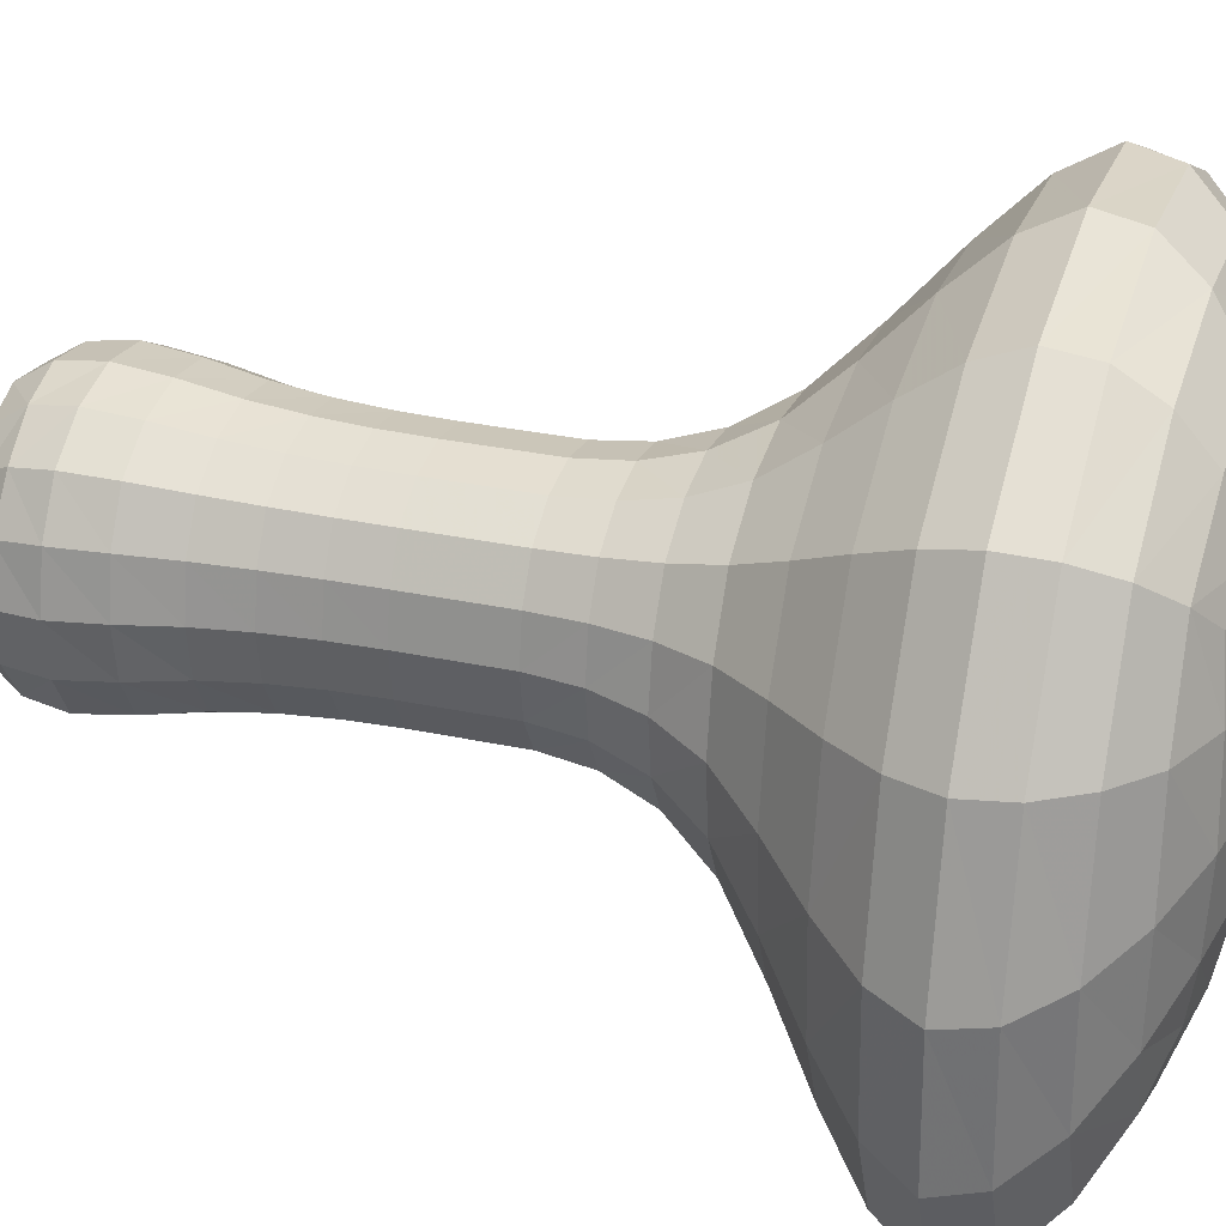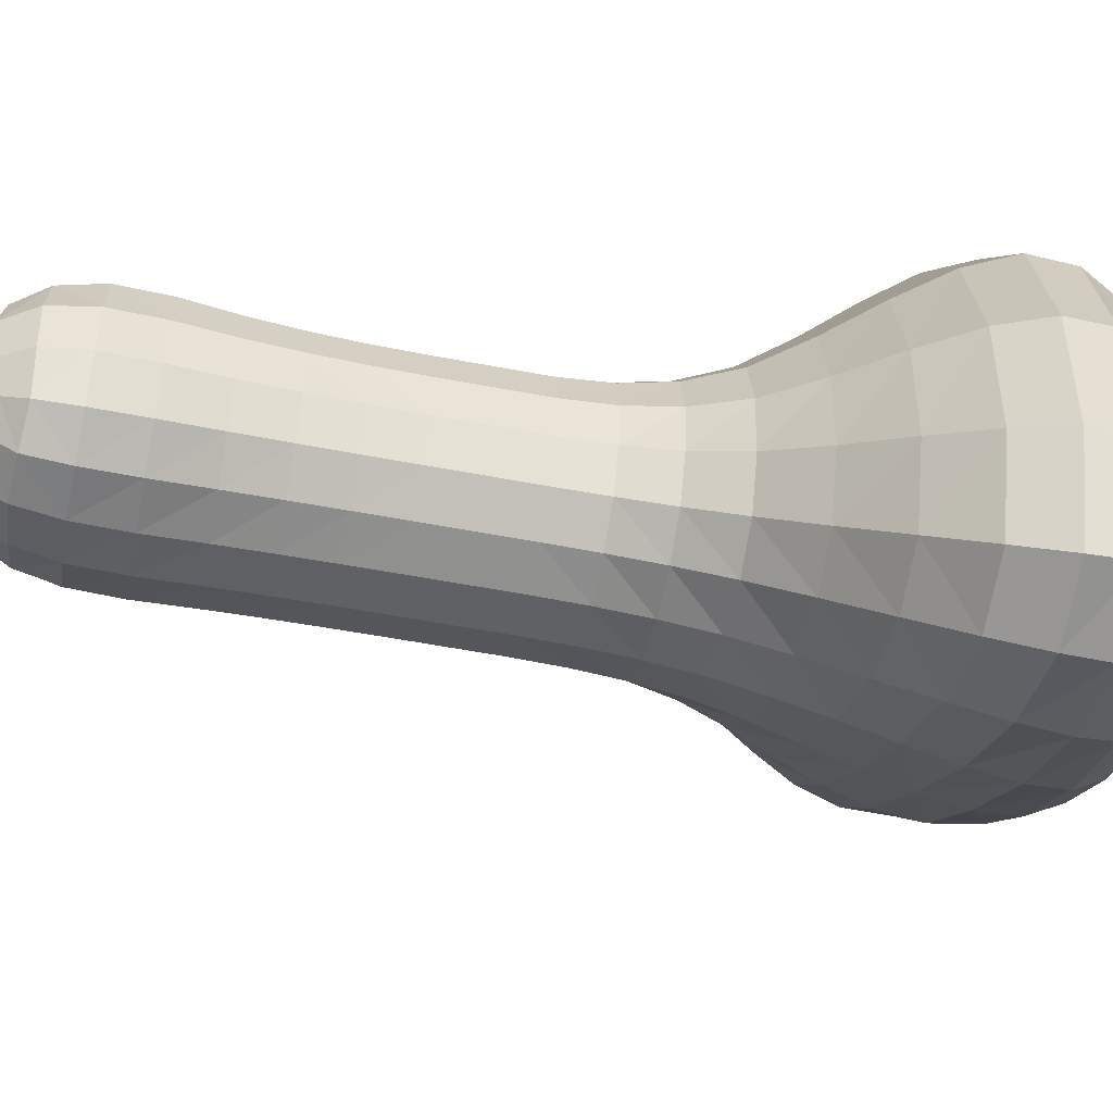
<metadata>
{"format":"obj","ext":"obj","renderer":"f3d","projection":"perspective","resolution":1024,"background":"white","views":[{"elev":29.7,"azim":107.6,"up":"+Z"},{"elev":-56.1,"azim":78.7,"up":"+Z"}]}
</metadata>
<code>
v 0 0.368 -0
v 0.4692 0.427 -0.05923
v -0.05923 0.427 0.4692
v -0.4692 0.427 0.05923
v 0.05923 0.427 -0.4692
v 0.4797 0.4826 -0.4914
v 0.3853 0.4826 0.3853
v -0.4914 0.4826 0.4797
v -0.3736 0.4826 -0.3736
v -0.003066 3.04 0.9436
v -0.01226 2.621 0.962
v 0.3754 3.04 0.8803
v -0 3.45 0.9375
v -0.3811 3.04 0.8811
v -0.3995 2.621 0.8995
v 0.3766 2.621 0.8963
v 0.375 3.45 0.875
v -0.375 3.45 0.875
v 1.091 1.278 -0.09146
v 1.031 1.284 -0.541
v 1.06 1.721 -0.06132
v 1.003 1.284 0.3714
v 1.036 0.8958 -0.1083
v 0.9826 0.9201 -0.5241
v 0.9976 1.721 -0.4976
v 0.9813 1.721 0.3832
v 0.9405 0.9201 0.3264
v -0.09146 1.278 1.091
v 0.3714 1.284 1.003
v -0.06132 1.721 1.06
v -0.541 1.284 1.031
v -0.1083 0.8958 1.036
v 0.3264 0.9201 0.9405
v 0.3832 1.721 0.9813
v -0.4976 1.721 0.9976
v -0.5241 0.9201 0.9826
v -1.091 1.278 0.09146
v -1.074 1.284 0.4973
v -1.06 1.721 0.06132
v -0.9592 1.284 -0.3276
v -1.036 0.8958 0.1083
v -1.02 0.9201 0.4863
v -1.03 1.721 0.4649
v -0.9486 1.721 -0.3505
v -0.9027 0.9201 -0.2886
v 0.09146 1.278 -1.091
v 0.4973 1.284 -1.074
v 0.1083 0.8958 -1.036
v -0.3276 1.284 -0.9592
v 0.06132 1.721 -1.06
v 0.4649 1.721 -1.03
v 0.4863 0.9201 -1.02
v -0.2886 0.9201 -0.9027
v -0.3505 1.721 -0.9486
v 0.973 4.682 -0.01776
v 0.9375 4.268 1e-06
v 0.9105 4.682 -0.4105
v 1.08 5.096 -0.07104
v 0.9058 4.682 0.3774
v 0.875 4.268 0.375
v 0.875 4.268 -0.375
v 1.017 5.096 -0.5171
v 0.9981 5.096 0.3845
v 0.9436 3.04 -0.003065
v 0.962 2.621 -0.01226
v 0.8811 3.04 -0.3811
v 0.9375 3.45 1e-06
v 0.8803 3.04 0.3754
v 0.8963 2.621 0.3766
v 0.8995 2.621 -0.3995
v 0.875 3.45 -0.375
v 0.875 3.45 0.375
v -0.9436 3.04 0.003066
v -0.962 2.621 0.01226
v -0.8828 3.04 0.3795
v -0.9375 3.45 -0
v -0.8787 3.04 -0.3738
v -0.8897 2.621 -0.3701
v -0.9061 2.621 0.393
v -0.875 3.45 0.375
v -0.875 3.45 -0.375
v 0.003066 3.04 -0.9436
v 0.01226 2.621 -0.962
v -0.3738 3.04 -0.8787
v 0 3.45 -0.9375
v 0.3795 3.04 -0.8828
v 0.393 2.621 -0.9061
v -0.3701 2.621 -0.8897
v -0.375 3.45 -0.875
v 0.375 3.45 -0.875
v -2.048 6.314 0.5506
v -1.648 5.912 0.3552
v -2.278 6.314 1.186
v -2.395 6.713 0.7104
v -1.544 6.314 -0.1585
v -1.301 5.912 -0.2329
v -1.775 5.912 0.896
v -2.709 6.713 1.432
v -1.762 6.713 -0.1056
v -0.973 4.682 0.01776
v -0.9375 4.268 -0
v -0.92 4.682 0.401
v -1.08 5.096 0.07104
v -0.8963 4.682 -0.3679
v -0.875 4.268 -0.375
v -0.875 4.268 0.375
v -1.055 5.096 0.4792
v -0.9602 5.096 -0.3466
v 0.01776 4.682 -0.973
v 0 4.268 -0.9375
v -0.3679 4.682 -0.8963
v 0.07104 5.096 -1.08
v 0.401 4.682 -0.92
v 0.375 4.268 -0.875
v -0.375 4.268 -0.875
v -0.3466 5.096 -0.9602
v 0.4792 5.096 -1.055
v -0.01776 4.682 0.973
v -0 4.268 0.9375
v 0.3774 4.682 0.9058
v -0.07104 5.096 1.08
v -0.4105 4.682 0.9105
v -0.375 4.268 0.875
v 0.375 4.268 0.875
v 0.3845 5.096 0.9981
v -0.5171 5.096 1.017
v -0.5533 7.877 2.29
v -0.7104 7.509 2.543
v 0.5531 7.872 2.066
v -0.3663 8.186 1.878
v -1.592 7.872 2.217
v -1.87 7.509 2.468
v 0.5436 7.509 2.279
v 0.531 8.167 1.714
v -1.238 8.167 1.824
v 0.5506 6.314 -2.048
v 0.3552 5.912 -1.648
v -0.1585 6.314 -1.544
v 0.7104 6.713 -2.395
v 1.186 6.314 -2.278
v 0.896 5.912 -1.775
v -0.2329 5.912 -1.301
v -0.1056 6.713 -1.762
v 1.432 6.713 -2.709
v -0.5506 6.314 2.048
v -0.3552 5.912 1.648
v 0.4521 6.314 1.838
v -0.7104 6.713 2.395
v -1.48 6.314 1.985
v -1.085 5.912 1.585
v 0.4224 5.912 1.491
v 0.4845 6.713 2.141
v -1.811 6.713 2.33
v 2.048 6.314 -0.5506
v 1.648 5.912 -0.3552
v 1.985 6.314 -1.48
v 2.395 6.713 -0.7104
v 1.838 6.314 0.4521
v 1.491 5.912 0.4224
v 1.585 5.912 -1.085
v 2.33 6.713 -1.811
v 2.141 6.713 0.4845
v -0 8.607 0
v 0.08209 8.56 -0.6933
v -0.6933 8.56 0.08209
v -0.08209 8.56 0.6933
v 0.6933 8.56 -0.08209
v 0.7177 8.516 -0.7851
v -0.5409 8.516 -0.5409
v -0.7851 8.516 0.7177
v 0.6083 8.516 0.6083
v 2.29 7.877 -0.5533
v 2.543 7.509 -0.7104
v 2.217 7.872 -1.592
v 1.878 8.186 -0.3663
v 2.066 7.872 0.5531
v 2.279 7.509 0.5436
v 2.468 7.509 -1.87
v 1.824 8.167 -1.238
v 1.714 8.167 0.531
v -2.29 7.877 0.5533
v -2.543 7.509 0.7104
v -2.518 7.872 1.291
v -1.878 8.186 0.3663
v -1.765 7.872 -0.2521
v -1.9 7.509 -0.1647
v -2.847 7.509 1.491
v -2.042 8.167 1.019
v -1.495 8.167 -0.3121
v 0.5533 7.877 -2.29
v 0.7104 7.509 -2.543
v -0.2521 7.872 -1.765
v 0.3663 8.186 -1.878
v 1.291 7.872 -2.518
v 1.491 7.509 -2.847
v -0.1647 7.509 -1.9
v -0.3121 8.167 -1.495
v 1.019 8.167 -2.042
v 0.8126 0.6475 -0.4923
v 0.8455 0.6033 -0.1011
v 0.7494 0.6475 0.3103
v 0.4683 0.6475 -0.8366
v 0.1011 0.6033 -0.8455
v -0.2863 0.6475 -0.7254
v 0.7946 0.9444 -0.8513
v 0.8302 1.29 -0.8959
v 0.7979 1.721 -0.8469
v 0.3103 0.6475 0.7494
v -0.1011 0.6033 0.8455
v -0.4923 0.6475 0.8126
v 0.702 0.9444 0.702
v 0.7641 1.29 0.7641
v 0.757 1.721 0.757
v -0.8366 0.6475 0.4683
v -0.8455 0.6033 0.1011
v -0.7254 0.6475 -0.2863
v -0.8513 0.9444 0.7946
v -0.8959 1.29 0.8302
v -0.8469 1.721 0.7979
v -0.6453 0.9444 -0.6453
v -0.6984 1.29 -0.6984
v -0.7079 1.721 -0.7079
v 0.9363 2.184 -0.4363
v 0.9988 2.184 -0.03066
v 0.9281 2.184 0.3791
v 0.42 2.184 -0.9527
v 0.03066 2.184 -0.9988
v -0.3627 2.184 -0.9118
v 0.3791 2.184 0.9281
v -0.03066 2.184 0.9988
v -0.4363 2.184 0.9363
v -0.9527 2.184 0.42
v -0.9988 2.184 0.03066
v -0.9118 2.184 -0.3627
v 0.875 3.856 -0.375
v 0.9375 3.856 1e-06
v 0.875 3.856 0.375
v 0.375 3.856 -0.875
v 0 3.856 -0.9375
v -0.375 3.856 -0.875
v 0.375 3.856 0.875
v -0 3.856 0.9375
v -0.375 3.856 0.875
v -0.875 3.856 0.375
v -0.9375 3.856 -0
v -0.875 3.856 -0.375
v 0.7014 2.621 0.7014
v 0.691 3.04 0.691
v 0.6875 3.45 0.6875
v -0.6875 3.45 0.6875
v -0.6955 3.04 0.693
v -0.7194 2.621 0.7096
v 0.7096 2.621 -0.7194
v 0.693 3.04 -0.6955
v 0.6875 3.45 -0.6875
v -0.6875 3.45 -0.6875
v -0.6885 3.04 -0.6885
v -0.6916 2.621 -0.6916
v 1.23 5.506 -0.7302
v 1.293 5.506 -0.1776
v 1.183 5.506 0.3987
v 0.6355 5.506 -1.325
v 0.1776 5.506 -1.293
v -0.304 5.506 -1.088
v 0.3987 5.506 1.183
v -0.1776 5.506 1.293
v -0.7302 5.506 1.23
v -1.325 5.506 0.6355
v -1.293 5.506 0.1776
v -1.088 5.506 -0.304
v 0.6875 4.268 -0.6875
v 0.7195 4.682 -0.7337
v 0.8154 5.096 -0.8722
v 0.768 5.096 0.768
v 0.7076 4.682 0.7076
v 0.6875 4.268 0.6875
v -0.6875 4.268 0.6875
v -0.7337 4.682 0.7195
v -0.8722 5.096 0.8154
v -0.7112 5.096 -0.7112
v -0.6934 4.682 -0.6934
v -0.6875 4.268 -0.6875
v 2.524 7.111 -1.975
v 2.593 7.111 -0.7814
v 2.316 7.111 0.5161
v 1.558 7.111 -2.941
v 0.7814 7.111 -2.593
v -0.09936 7.111 -1.899
v 0.5161 7.111 2.316
v -0.7814 7.111 2.593
v -1.975 7.111 2.524
v -2.941 7.111 1.558
v -2.593 7.111 0.7814
v -1.899 7.111 -0.09936
v -1.611 5.912 1.327
v -2.126 6.314 1.685
v -2.562 6.713 1.993
v -0.9514 6.713 -0.9514
v -0.8778 6.314 -0.8778
v -0.8059 5.912 -0.8059
v 1.993 6.713 -2.562
v 1.685 6.314 -2.126
v 1.327 5.912 -1.611
v 1.09 5.912 1.09
v 1.318 6.314 1.318
v 1.52 6.713 1.52
v 1.315 8.384 -0.9291
v 1.336 8.42 -0.1942
v 1.227 8.384 0.5313
v 0.7902 8.384 -1.454
v 0.1942 8.42 -1.336
v -0.3924 8.384 -1.088
v 0.5313 8.384 1.227
v -0.1942 8.42 1.336
v -0.9291 8.384 1.315
v -1.454 8.384 0.7902
v -1.336 8.42 0.1942
v -1.088 8.384 -0.3924
v 1.628 7.509 1.628
v 1.502 7.868 1.502
v 1.282 8.148 1.282
v -1.869 8.148 1.541
v -2.326 7.868 1.874
v -2.67 7.509 2.102
v 2.102 7.509 -2.67
v 1.874 7.868 -2.326
v 1.541 8.148 -1.869
v -0.9533 8.148 -0.9533
v -1.05 7.868 -1.05
v -1.06 7.509 -1.06
v 0.706 0.7372 -0.7428
v 0.5994 0.7372 0.5994
v -0.7428 0.7372 0.706
v -0.5626 0.7372 -0.5626
v 0.7427 2.184 -0.7672
v 0.7222 2.184 0.7222
v -0.7672 2.184 0.7427
v -0.6977 2.184 -0.6977
v 0.6875 3.856 -0.6875
v 0.6875 3.856 0.6875
v -0.6875 3.856 0.6875
v -0.6875 3.856 -0.6875
v 1.007 5.506 -1.149
v 0.8888 5.506 0.8888
v -1.149 5.506 1.007
v -0.7467 5.506 -0.7467
v 2.162 7.111 -2.787
v 1.641 7.111 1.641
v -2.787 7.111 2.162
v -1.016 7.111 -1.016
v 1.225 8.313 -1.438
v 1.034 8.313 1.034
v -1.438 8.313 1.225
v -0.8207 8.313 -0.8207
f 5 6 2
f 6 199 200
f 203 202 6
f 6 202 331
f 1 2 7
f 3 7 208
f 2 200 201
f 7 201 332
f 3 8 4
f 8 214 215
f 209 210 8
f 8 210 333
f 1 4 9
f 5 9 204
f 4 215 216
f 9 216 334
f 14 15 11
f 15 231 230
f 251 252 15
f 252 337 231
f 10 11 16
f 12 16 247
f 11 230 229
f 16 229 336
f 12 17 13
f 17 241 242
f 248 249 17
f 17 249 340
f 10 13 18
f 14 18 250
f 242 243 18
f 18 243 341
f 19 23 24
f 20 24 205
f 23 200 199
f 24 199 331
f 19 20 25
f 21 25 223
f 20 206 207
f 25 207 335
f 21 26 22
f 26 213 212
f 224 225 26
f 225 336 213
f 19 22 27
f 27 201 200
f 22 212 211
f 27 211 332
f 28 32 33
f 29 33 211
f 209 208 33
f 33 208 332
f 29 34 30
f 34 229 230
f 212 213 34
f 213 336 229
f 28 30 35
f 31 35 219
f 30 230 231
f 35 231 337
f 28 31 36
f 32 36 210
f 31 218 217
f 36 217 333
f 37 41 42
f 38 42 217
f 41 215 214
f 42 214 333
f 37 38 43
f 39 43 232
f 38 218 219
f 43 219 337
f 39 44 40
f 44 222 221
f 233 234 44
f 234 338 222
f 37 40 45
f 45 216 215
f 40 221 220
f 220 334 216
f 46 50 51
f 47 51 207
f 50 227 226
f 51 226 335
f 46 47 52
f 48 52 202
f 47 206 205
f 52 205 331
f 46 48 53
f 49 53 220
f 203 204 53
f 204 334 220
f 49 54 50
f 54 228 227
f 221 222 54
f 222 338 228
f 59 60 56
f 60 237 236
f 275 276 60
f 60 276 340
f 55 56 61
f 57 61 271
f 236 235 61
f 235 339 271
f 57 62 58
f 62 259 260
f 272 273 62
f 273 343 259
f 55 58 63
f 59 63 274
f 58 260 261
f 63 261 344
f 64 68 69
f 65 69 225
f 68 248 247
f 69 247 336
f 65 70 66
f 70 253 254
f 224 223 70
f 223 335 253
f 64 66 71
f 71 235 236
f 66 254 255
f 255 339 235
f 67 72 68
f 72 249 248
f 236 237 72
f 237 340 249
f 73 77 78
f 74 78 234
f 77 257 258
f 78 258 338
f 74 79 75
f 79 252 251
f 233 232 79
f 232 337 252
f 73 75 80
f 80 244 245
f 75 251 250
f 250 341 244
f 76 81 77
f 81 256 257
f 245 246 81
f 81 246 342
f 86 87 83
f 87 226 227
f 254 253 87
f 253 335 226
f 82 83 88
f 84 88 258
f 83 227 228
f 88 228 338
f 84 89 85
f 89 240 239
f 257 256 89
f 256 342 240
f 82 85 90
f 86 90 255
f 85 239 238
f 238 339 255
f 95 96 92
f 96 270 269
f 299 300 96
f 300 346 270
f 91 92 97
f 93 97 295
f 92 269 268
f 97 268 345
f 93 98 94
f 98 292 293
f 296 297 98
f 297 349 292
f 91 94 99
f 95 99 298
f 94 293 294
f 99 294 350
f 104 105 101
f 105 246 245
f 281 282 105
f 105 282 342
f 100 101 106
f 102 106 277
f 245 244 106
f 244 341 277
f 102 107 103
f 107 268 269
f 278 279 107
f 279 345 268
f 100 103 108
f 104 108 280
f 103 269 270
f 108 270 346
f 109 113 114
f 114 238 239
f 113 272 271
f 114 271 339
f 110 115 111
f 115 282 281
f 239 240 115
f 240 342 282
f 109 111 116
f 112 116 264
f 111 281 280
f 116 280 346
f 112 117 113
f 117 273 272
f 263 262 117
f 262 343 273
f 118 122 123
f 123 243 242
f 122 278 277
f 123 277 341
f 119 124 120
f 124 276 275
f 119 242 241
f 124 241 340
f 118 120 125
f 121 125 265
f 120 275 274
f 125 274 344
f 121 126 122
f 126 279 278
f 266 267 126
f 267 345 279
f 131 132 128
f 132 291 290
f 323 324 132
f 324 349 291
f 127 128 133
f 129 133 319
f 128 290 289
f 133 289 348
f 129 134 130
f 134 313 314
f 320 321 134
f 321 352 313
f 127 130 135
f 131 135 322
f 130 314 315
f 135 315 353
f 136 140 141
f 137 141 262
f 140 302 303
f 141 303 343
f 137 142 138
f 142 300 299
f 263 264 142
f 264 346 300
f 136 138 143
f 139 143 288
f 138 299 298
f 143 298 350
f 139 144 140
f 144 301 302
f 287 286 144
f 286 347 301
f 145 149 150
f 146 150 267
f 149 296 295
f 150 295 345
f 146 151 147
f 151 304 305
f 266 265 151
f 265 344 304
f 145 147 152
f 148 152 289
f 147 305 306
f 152 306 348
f 148 153 149
f 153 297 296
f 290 291 153
f 291 349 297
f 158 159 155
f 159 261 260
f 305 304 159
f 304 344 261
f 154 155 160
f 156 160 303
f 155 260 259
f 160 259 343
f 156 161 157
f 161 283 284
f 302 301 161
f 301 347 283
f 154 157 162
f 158 162 306
f 157 284 285
f 162 285 348
f 167 168 164
f 168 310 311
f 308 307 168
f 307 351 310
f 163 164 169
f 165 169 318
f 164 311 312
f 169 312 354
f 165 170 166
f 170 315 314
f 317 316 170
f 316 353 315
f 163 166 171
f 167 171 309
f 166 314 313
f 171 313 352
f 172 176 177
f 173 177 285
f 176 320 319
f 177 319 348
f 173 178 174
f 178 325 326
f 284 283 178
f 283 347 325
f 172 174 179
f 175 179 307
f 174 326 327
f 179 327 351
f 175 180 176
f 180 321 320
f 308 309 180
f 309 352 321
f 181 185 186
f 182 186 294
f 185 329 330
f 186 330 350
f 182 187 183
f 187 324 323
f 293 292 187
f 292 349 324
f 181 183 188
f 184 188 316
f 183 323 322
f 188 322 353
f 184 189 185
f 189 328 329
f 317 318 189
f 318 354 328
f 194 195 191
f 195 286 287
f 326 325 195
f 325 347 286
f 190 191 196
f 192 196 330
f 191 287 288
f 196 288 350
f 192 197 193
f 197 312 311
f 329 328 197
f 328 354 312
f 190 193 198
f 194 198 327
f 193 311 310
f 198 310 351
f 1 5 2
f 2 6 200
f 5 203 6
f 199 6 331
f 3 1 7
f 209 3 208
f 7 2 201
f 208 7 332
f 1 3 4
f 4 8 215
f 3 209 8
f 214 8 333
f 5 1 9
f 203 5 204
f 9 4 216
f 204 9 334
f 10 14 11
f 11 15 230
f 14 251 15
f 15 252 231
f 12 10 16
f 248 12 247
f 16 11 229
f 247 16 336
f 10 12 13
f 13 17 242
f 12 248 17
f 241 17 340
f 14 10 18
f 251 14 250
f 13 242 18
f 250 18 341
f 20 19 24
f 206 20 205
f 24 23 199
f 205 24 331
f 21 19 25
f 224 21 223
f 25 20 207
f 223 25 335
f 19 21 22
f 22 26 212
f 21 224 26
f 26 225 213
f 23 19 27
f 23 27 200
f 27 22 211
f 201 27 332
f 29 28 33
f 212 29 211
f 32 209 33
f 211 33 332
f 28 29 30
f 30 34 230
f 29 212 34
f 34 213 229
f 31 28 35
f 218 31 219
f 35 30 231
f 219 35 337
f 32 28 36
f 209 32 210
f 36 31 217
f 210 36 333
f 38 37 42
f 218 38 217
f 42 41 214
f 217 42 333
f 39 37 43
f 233 39 232
f 43 38 219
f 232 43 337
f 37 39 40
f 40 44 221
f 39 233 44
f 44 234 222
f 41 37 45
f 41 45 215
f 45 40 220
f 45 220 216
f 47 46 51
f 206 47 207
f 51 50 226
f 207 51 335
f 48 46 52
f 203 48 202
f 52 47 205
f 202 52 331
f 49 46 53
f 221 49 220
f 48 203 53
f 53 204 220
f 46 49 50
f 50 54 227
f 49 221 54
f 54 222 228
f 55 59 56
f 56 60 236
f 59 275 60
f 237 60 340
f 57 55 61
f 272 57 271
f 56 236 61
f 61 235 271
f 55 57 58
f 58 62 260
f 57 272 62
f 62 273 259
f 59 55 63
f 275 59 274
f 63 58 261
f 274 63 344
f 65 64 69
f 224 65 225
f 69 68 247
f 225 69 336
f 64 65 66
f 66 70 254
f 65 224 70
f 70 223 253
f 67 64 71
f 67 71 236
f 71 66 255
f 71 255 235
f 64 67 68
f 68 72 248
f 67 236 72
f 72 237 249
f 74 73 78
f 233 74 234
f 78 77 258
f 234 78 338
f 73 74 75
f 75 79 251
f 74 233 79
f 79 232 252
f 76 73 80
f 76 80 245
f 80 75 250
f 80 250 244
f 73 76 77
f 77 81 257
f 76 245 81
f 256 81 342
f 82 86 83
f 83 87 227
f 86 254 87
f 87 253 226
f 84 82 88
f 257 84 258
f 88 83 228
f 258 88 338
f 82 84 85
f 85 89 239
f 84 257 89
f 89 256 240
f 86 82 90
f 254 86 255
f 90 85 238
f 90 238 255
f 91 95 92
f 92 96 269
f 95 299 96
f 96 300 270
f 93 91 97
f 296 93 295
f 97 92 268
f 295 97 345
f 91 93 94
f 94 98 293
f 93 296 98
f 98 297 292
f 95 91 99
f 299 95 298
f 99 94 294
f 298 99 350
f 100 104 101
f 101 105 245
f 104 281 105
f 246 105 342
f 102 100 106
f 278 102 277
f 101 245 106
f 106 244 277
f 100 102 103
f 103 107 269
f 102 278 107
f 107 279 268
f 104 100 108
f 281 104 280
f 108 103 270
f 280 108 346
f 110 109 114
f 110 114 239
f 114 113 271
f 238 114 339
f 109 110 111
f 111 115 281
f 110 239 115
f 115 240 282
f 112 109 116
f 263 112 264
f 116 111 280
f 264 116 346
f 109 112 113
f 113 117 272
f 112 263 117
f 117 262 273
f 119 118 123
f 119 123 242
f 123 122 277
f 243 123 341
f 118 119 120
f 120 124 275
f 124 119 241
f 276 124 340
f 121 118 125
f 266 121 265
f 125 120 274
f 265 125 344
f 118 121 122
f 122 126 278
f 121 266 126
f 126 267 279
f 127 131 128
f 128 132 290
f 131 323 132
f 132 324 291
f 129 127 133
f 320 129 319
f 133 128 289
f 319 133 348
f 127 129 130
f 130 134 314
f 129 320 134
f 134 321 313
f 131 127 135
f 323 131 322
f 135 130 315
f 322 135 353
f 137 136 141
f 263 137 262
f 141 140 303
f 262 141 343
f 136 137 138
f 138 142 299
f 137 263 142
f 142 264 300
f 139 136 143
f 287 139 288
f 143 138 298
f 288 143 350
f 136 139 140
f 140 144 302
f 139 287 144
f 144 286 301
f 146 145 150
f 266 146 267
f 150 149 295
f 267 150 345
f 145 146 147
f 147 151 305
f 146 266 151
f 151 265 304
f 148 145 152
f 290 148 289
f 152 147 306
f 289 152 348
f 145 148 149
f 149 153 296
f 148 290 153
f 153 291 297
f 154 158 155
f 155 159 260
f 158 305 159
f 159 304 261
f 156 154 160
f 302 156 303
f 160 155 259
f 303 160 343
f 154 156 157
f 157 161 284
f 156 302 161
f 161 301 283
f 158 154 162
f 305 158 306
f 162 157 285
f 306 162 348
f 163 167 164
f 164 168 311
f 167 308 168
f 168 307 310
f 165 163 169
f 317 165 318
f 169 164 312
f 318 169 354
f 163 165 166
f 166 170 314
f 165 317 170
f 170 316 315
f 167 163 171
f 308 167 309
f 171 166 313
f 309 171 352
f 173 172 177
f 284 173 285
f 177 176 319
f 285 177 348
f 172 173 174
f 174 178 326
f 173 284 178
f 178 283 325
f 175 172 179
f 308 175 307
f 179 174 327
f 307 179 351
f 172 175 176
f 176 180 320
f 175 308 180
f 180 309 321
f 182 181 186
f 293 182 294
f 186 185 330
f 294 186 350
f 181 182 183
f 183 187 323
f 182 293 187
f 187 292 324
f 184 181 188
f 317 184 316
f 188 183 322
f 316 188 353
f 181 184 185
f 185 189 329
f 184 317 189
f 189 318 328
f 190 194 191
f 191 195 287
f 194 326 195
f 195 325 286
f 192 190 196
f 329 192 330
f 196 191 288
f 330 196 350
f 190 192 193
f 193 197 311
f 192 329 197
f 197 328 312
f 194 190 198
f 326 194 327
f 198 193 310
f 327 198 351

</code>
